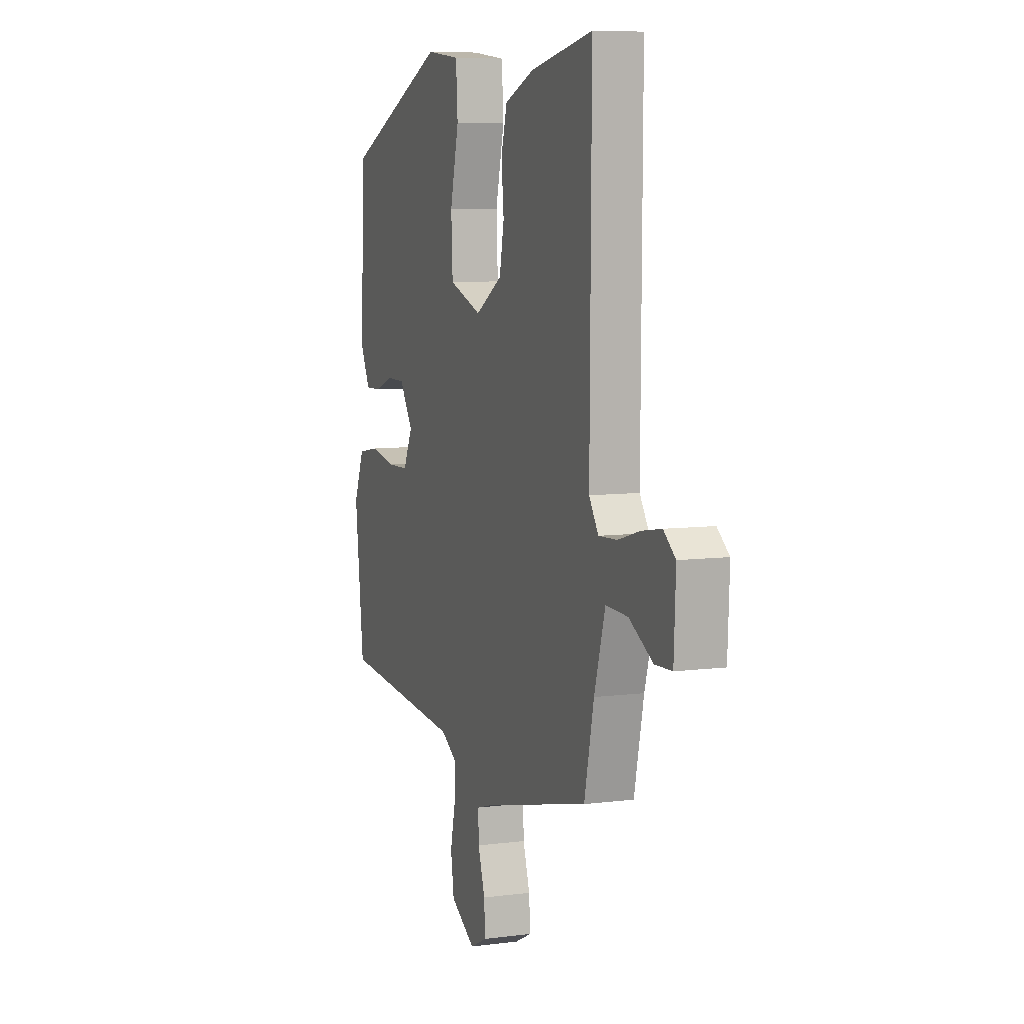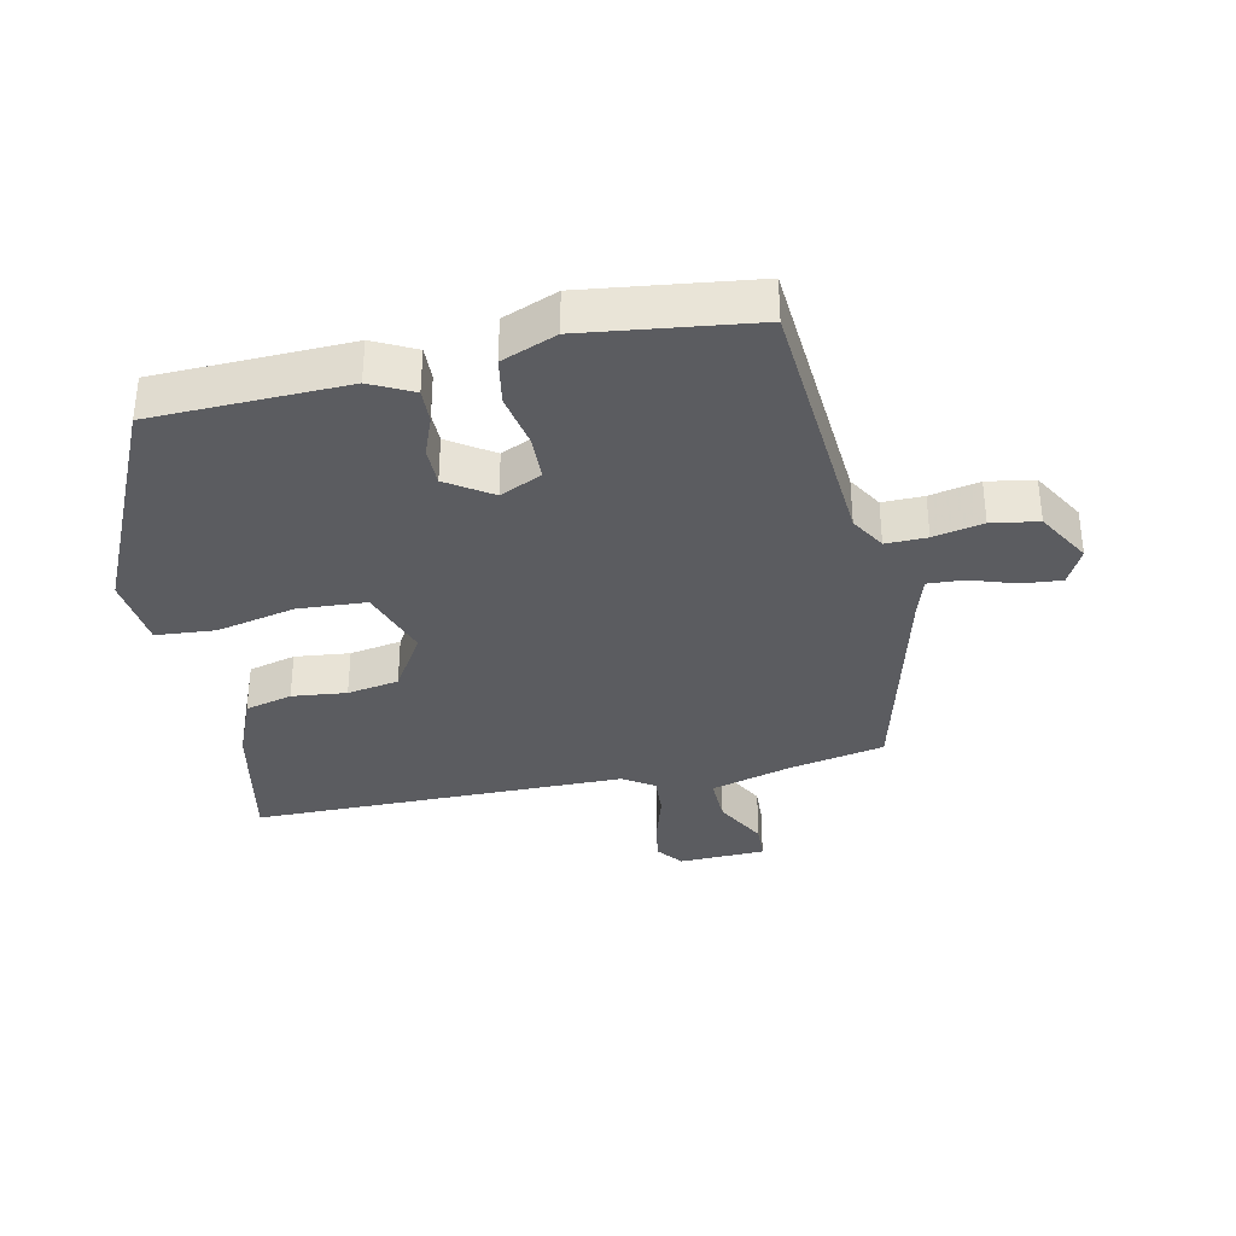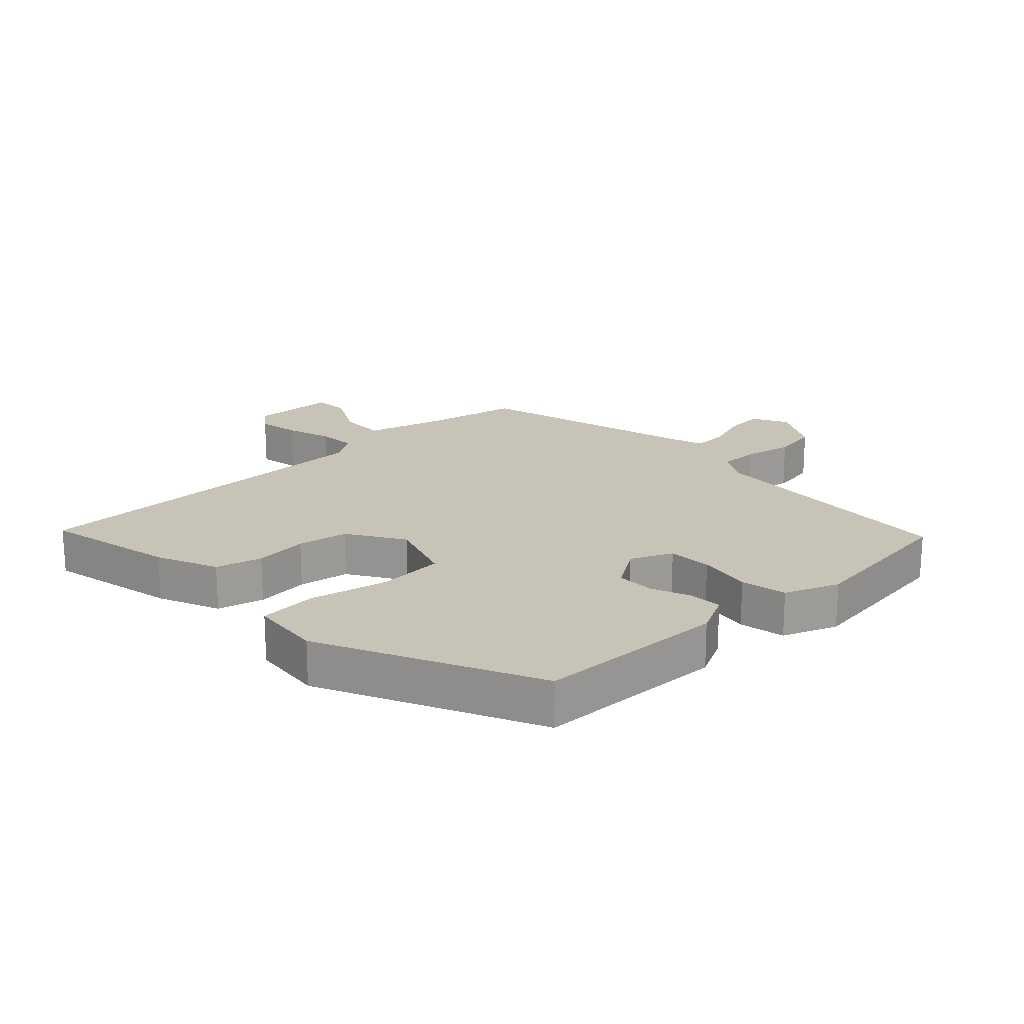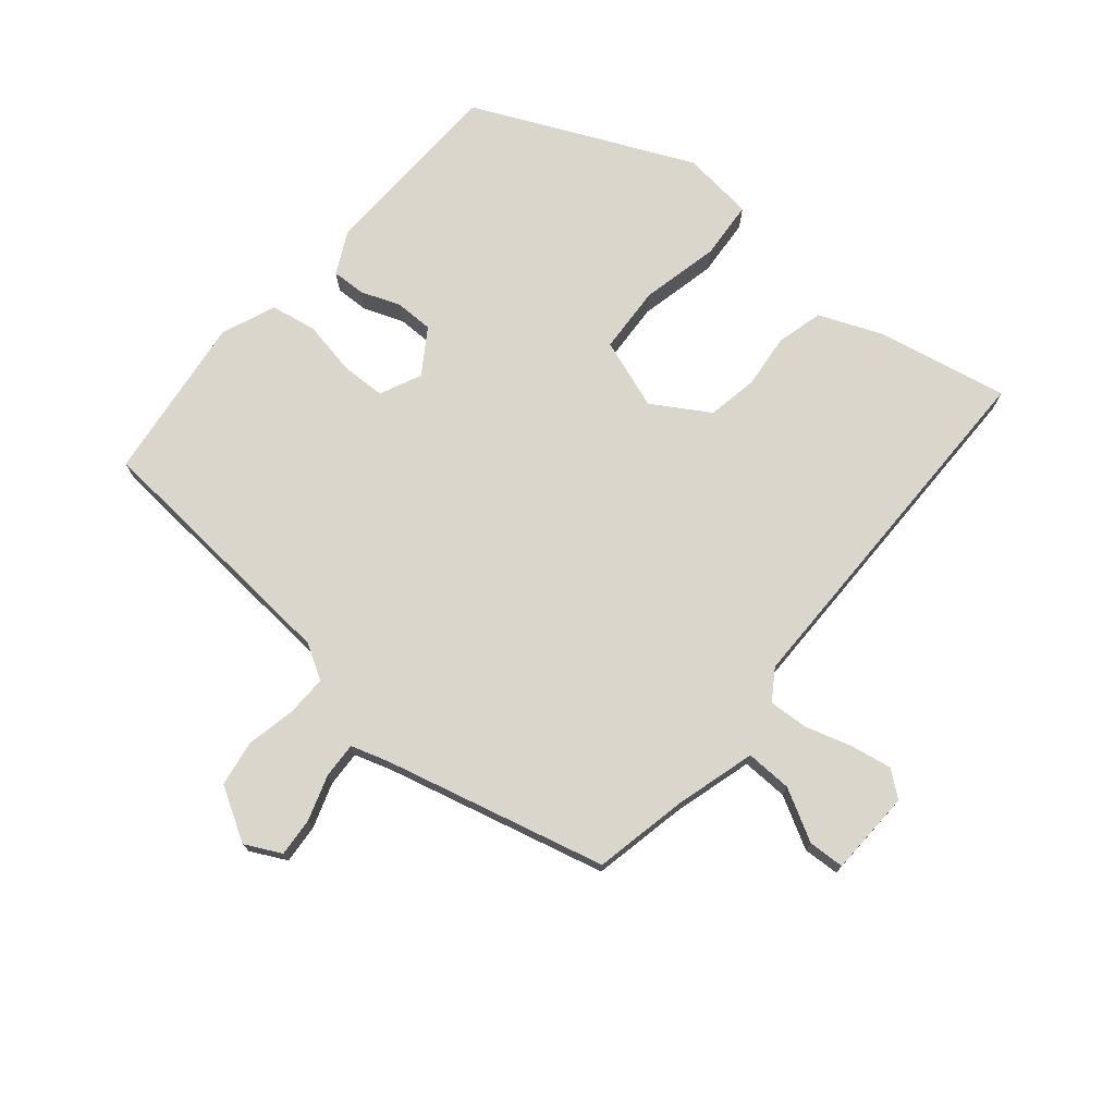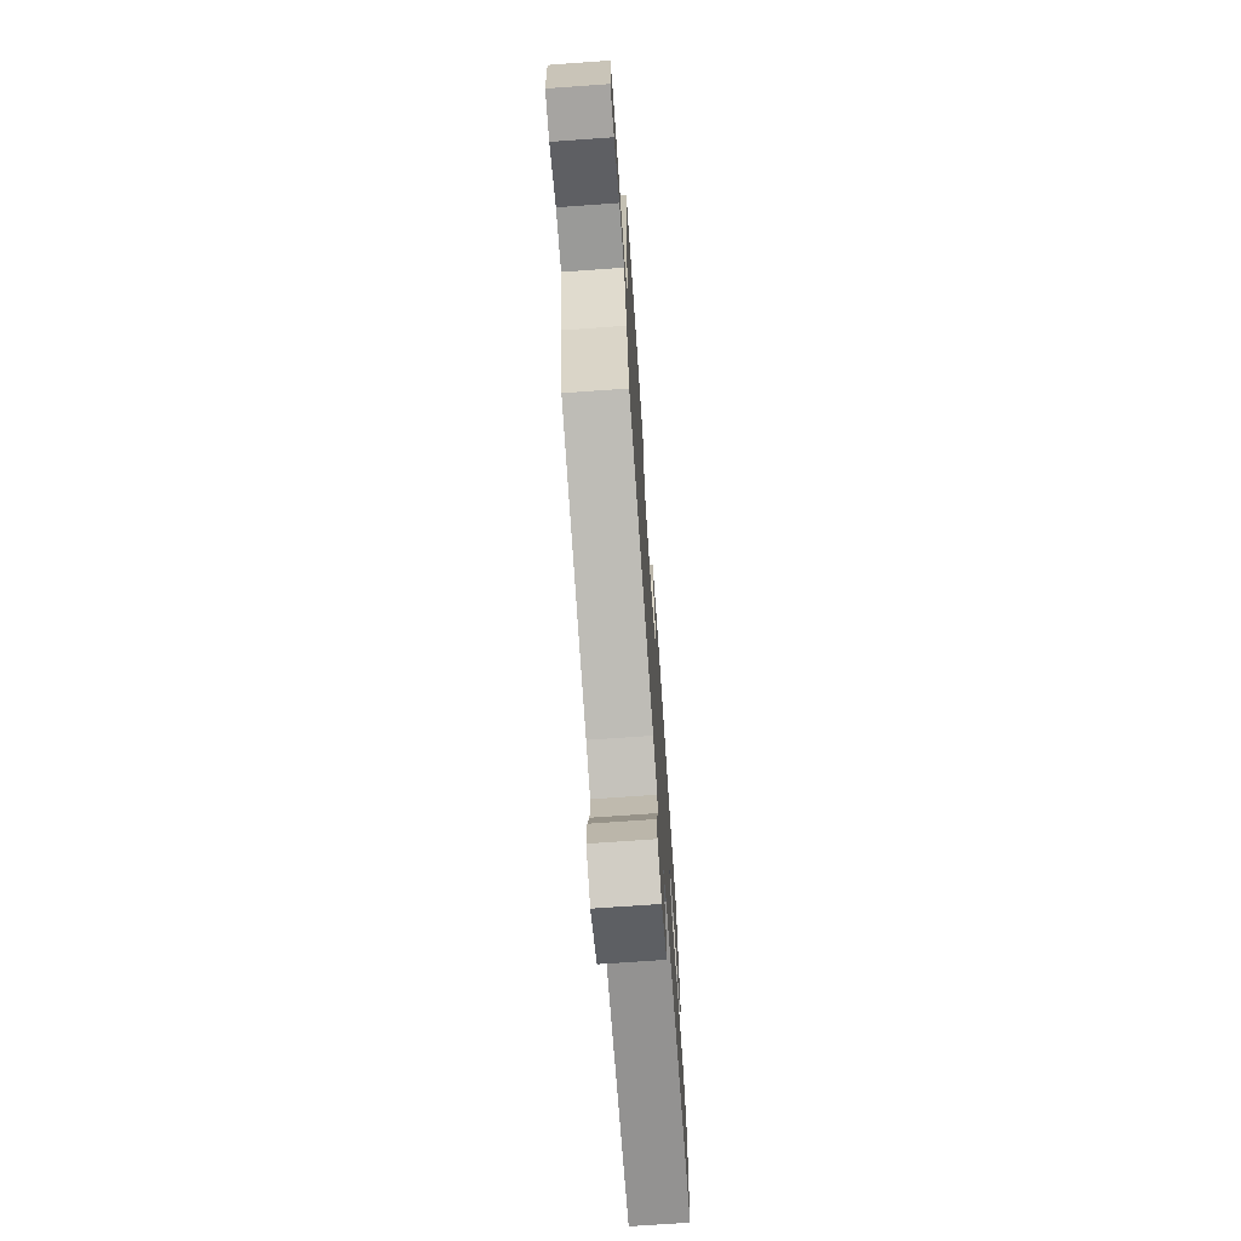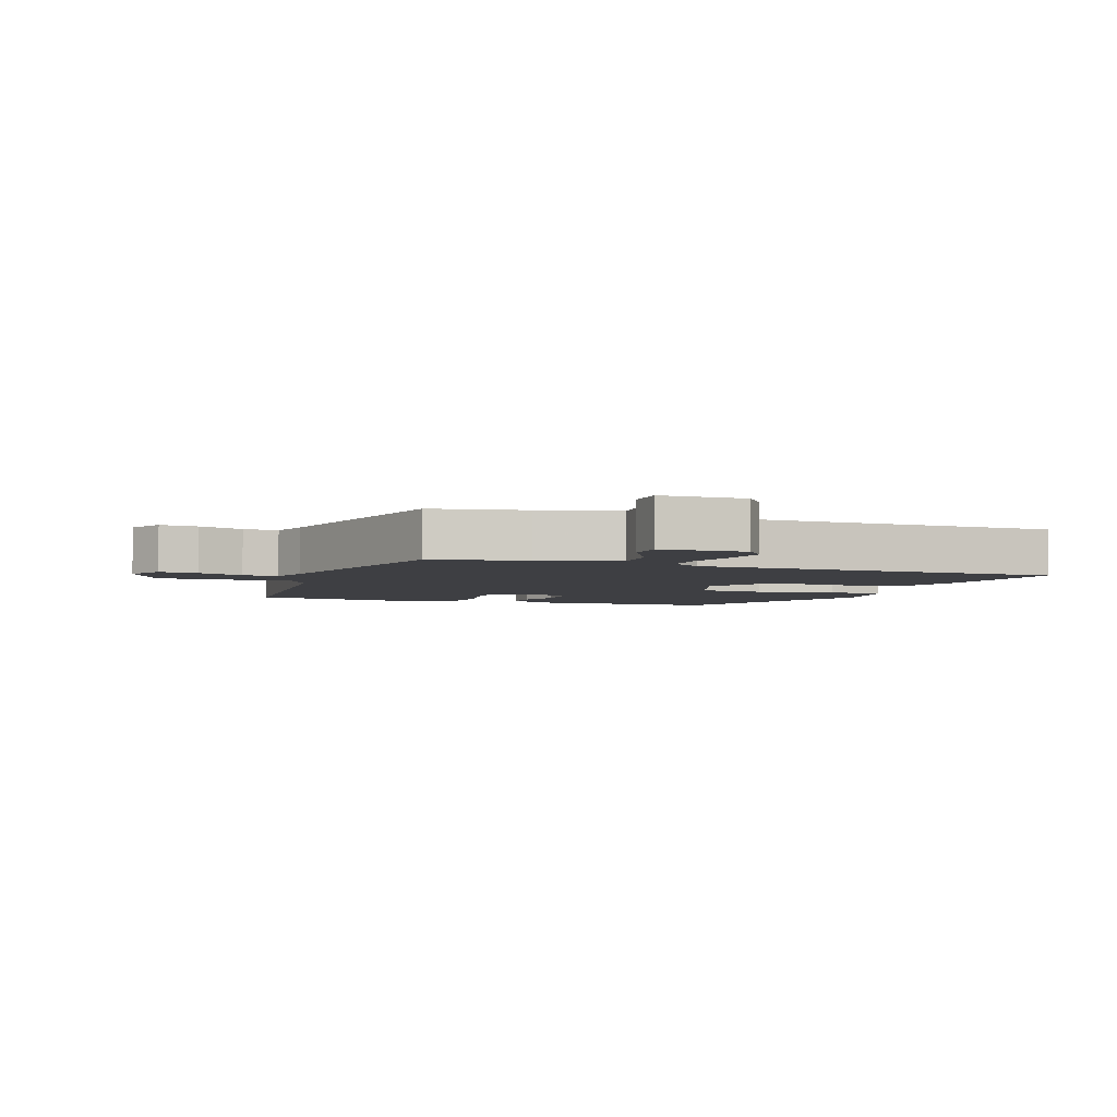
<metadata>
{"format":"obj","ext":"obj","renderer":"f3d","projection":"perspective","resolution":1024,"background":"white","views":[{"elev":7.5,"azim":-110.4,"up":"+Z"},{"elev":-34.9,"azim":101.3,"up":"+Y"},{"elev":19.8,"azim":45.5,"up":"+Y"},{"elev":73.9,"azim":-140.6,"up":"+Y"},{"elev":-71.5,"azim":-85.9,"up":"+Z"},{"elev":-4.2,"azim":-110.7,"up":"+Y"}]}
</metadata>
<code>
v -0.505 0.07 -0.459
v -0.537 0.07 -0.311
v -0.574 0.07 -0.186
v -0.647 0.07 -0.189
v -0.727 0.07 -0.234
v -0.784 0.07 -0.232
v -0.79 0.07 -0.098
v -0.75 0.07 -0.066
v -0.684 0.07 -0.077
v -0.611 0.07 -0.098
v -0.549 0.07 -0.101
v -0.518 0.07 -0.053
v -0.522 0.07 0.529
v -0.313 0.07 0.489
v -0.215 0.07 0.45
v -0.195 0.07 0.377
v -0.203 0.07 0.292
v -0.188 0.07 0.212
v -0.098 0.07 0.158
v 0.012 0.07 0.198
v 0.017 0.07 0.304
v -0.012 0.07 0.427
v -0.006 0.07 0.519
v 0.108 0.07 0.533
v 0.452 0.07 0.38
v 0.465 0.07 0.078
v 0.433 0.07 0.012
v 0.38 0.07 0.013
v 0.317 0.07 0.036
v 0.257 0.07 0.035
v 0.212 0.07 -0.035
v 0.243 0.07 -0.1
v 0.313 0.07 -0.101
v 0.398 0.07 -0.084
v 0.471 0.07 -0.096
v 0.506 0.07 -0.181
v 0.476 0.07 -0.444
v 0.062 0.07 -0.481
v 0.008 0.07 -0.514
v 0.01 0.07 -0.578
v 0.027 0.07 -0.655
v 0.016 0.07 -0.728
v -0.067 0.07 -0.778
v -0.124 0.07 -0.75
v -0.12 0.07 -0.689
v -0.097 0.07 -0.617
v -0.095 0.07 -0.561
v -0.154 0.07 -0.543
v -0.505 0 -0.459
v -0.537 0 -0.311
v -0.574 0 -0.186
v -0.647 0 -0.189
v -0.727 0 -0.234
v -0.784 0 -0.232
v -0.79 0 -0.098
v -0.75 0 -0.066
v -0.684 0 -0.077
v -0.611 0 -0.098
v -0.549 0 -0.101
v -0.518 0 -0.053
v -0.522 0 0.529
v -0.313 0 0.489
v -0.215 0 0.45
v -0.195 0 0.377
v -0.203 0 0.292
v -0.188 0 0.212
v -0.098 0 0.158
v 0.012 0 0.198
v 0.017 0 0.304
v -0.012 0 0.427
v -0.006 0 0.519
v 0.108 0 0.533
v 0.452 0 0.38
v 0.465 0 0.078
v 0.433 0 0.012
v 0.38 0 0.013
v 0.317 0 0.036
v 0.257 0 0.035
v 0.212 0 -0.035
v 0.243 0 -0.1
v 0.313 0 -0.101
v 0.398 0 -0.084
v 0.471 0 -0.096
v 0.506 0 -0.181
v 0.476 0 -0.444
v 0.062 0 -0.481
v 0.008 0 -0.514
v 0.01 0 -0.578
v 0.027 0 -0.655
v 0.016 0 -0.728
v -0.067 0 -0.778
v -0.124 0 -0.75
v -0.12 0 -0.689
v -0.097 0 -0.617
v -0.095 0 -0.561
v -0.154 0 -0.543
f 43 44 45 46
f 43 46 47
f 40 41 42 43
f 39 40 43 47
f 38 39 47 48
f 36 37 38
f 33 34 35 36
f 32 33 36 38
f 31 32 38 48
f 26 27 28 29
f 26 29 30
f 25 26 30
f 21 22 23 24
f 20 21 24 25
f 14 15 16 17
f 12 13 14 17
f 11 12 17 18
f 7 8 9 10
f 7 10 11
f 4 5 6 7
f 3 4 7 11
f 2 3 11 18
f 20 25 30 31
f 19 20 31 48
f 18 19 48
f 1 2 18 48
f 94 93 92 91
f 95 94 91
f 91 90 89 88
f 95 91 88 87
f 96 95 87 86
f 86 85 84
f 84 83 82 81
f 86 84 81 80
f 96 86 80 79
f 77 76 75 74
f 78 77 74
f 78 74 73
f 72 71 70 69
f 73 72 69 68
f 65 64 63 62
f 65 62 61 60
f 66 65 60 59
f 58 57 56 55
f 59 58 55
f 55 54 53 52
f 59 55 52 51
f 66 59 51 50
f 79 78 73 68
f 96 79 68 67
f 96 67 66
f 96 66 50 49
f 1 49 50 2
f 2 50 51 3
f 3 51 52 4
f 4 52 53 5
f 5 53 54 6
f 6 54 55 7
f 7 55 56 8
f 8 56 57 9
f 9 57 58 10
f 10 58 59 11
f 11 59 60 12
f 12 60 61 13
f 13 61 62 14
f 14 62 63 15
f 15 63 64 16
f 16 64 65 17
f 17 65 66 18
f 18 66 67 19
f 19 67 68 20
f 20 68 69 21
f 21 69 70 22
f 22 70 71 23
f 23 71 72 24
f 24 72 73 25
f 25 73 74 26
f 26 74 75 27
f 27 75 76 28
f 28 76 77 29
f 29 77 78 30
f 30 78 79 31
f 31 79 80 32
f 32 80 81 33
f 33 81 82 34
f 34 82 83 35
f 35 83 84 36
f 36 84 85 37
f 37 85 86 38
f 38 86 87 39
f 39 87 88 40
f 40 88 89 41
f 41 89 90 42
f 42 90 91 43
f 43 91 92 44
f 44 92 93 45
f 45 93 94 46
f 46 94 95 47
f 47 95 96 48
f 48 96 49 1

</code>
